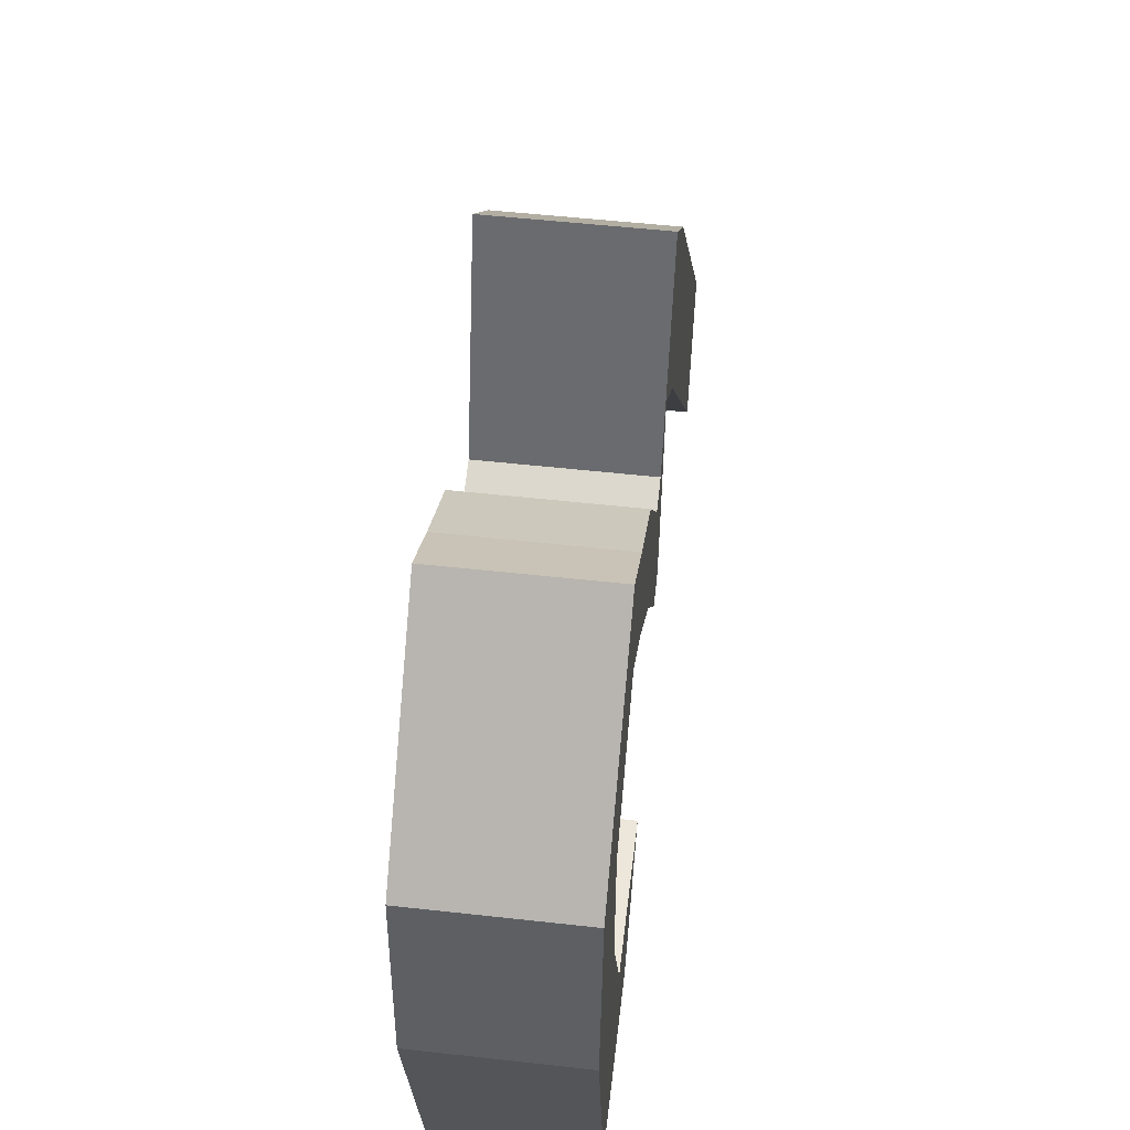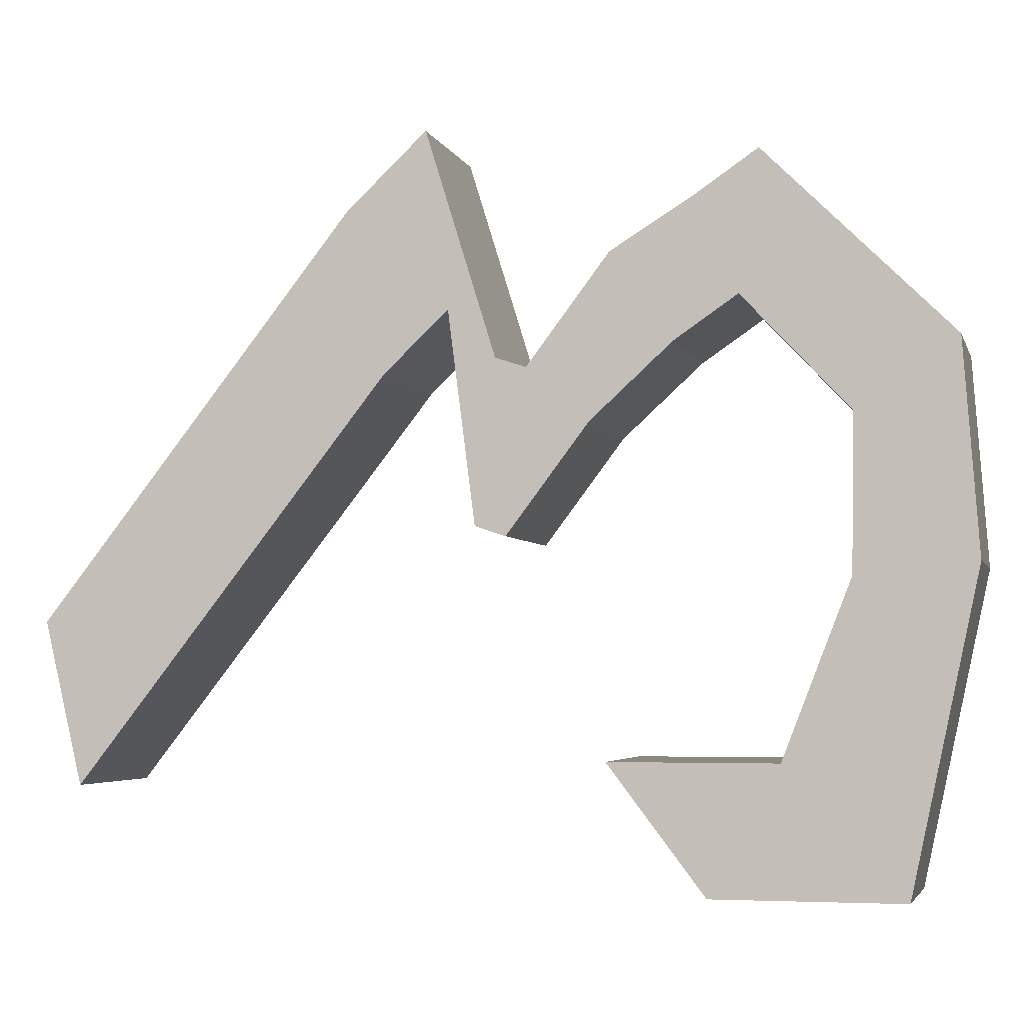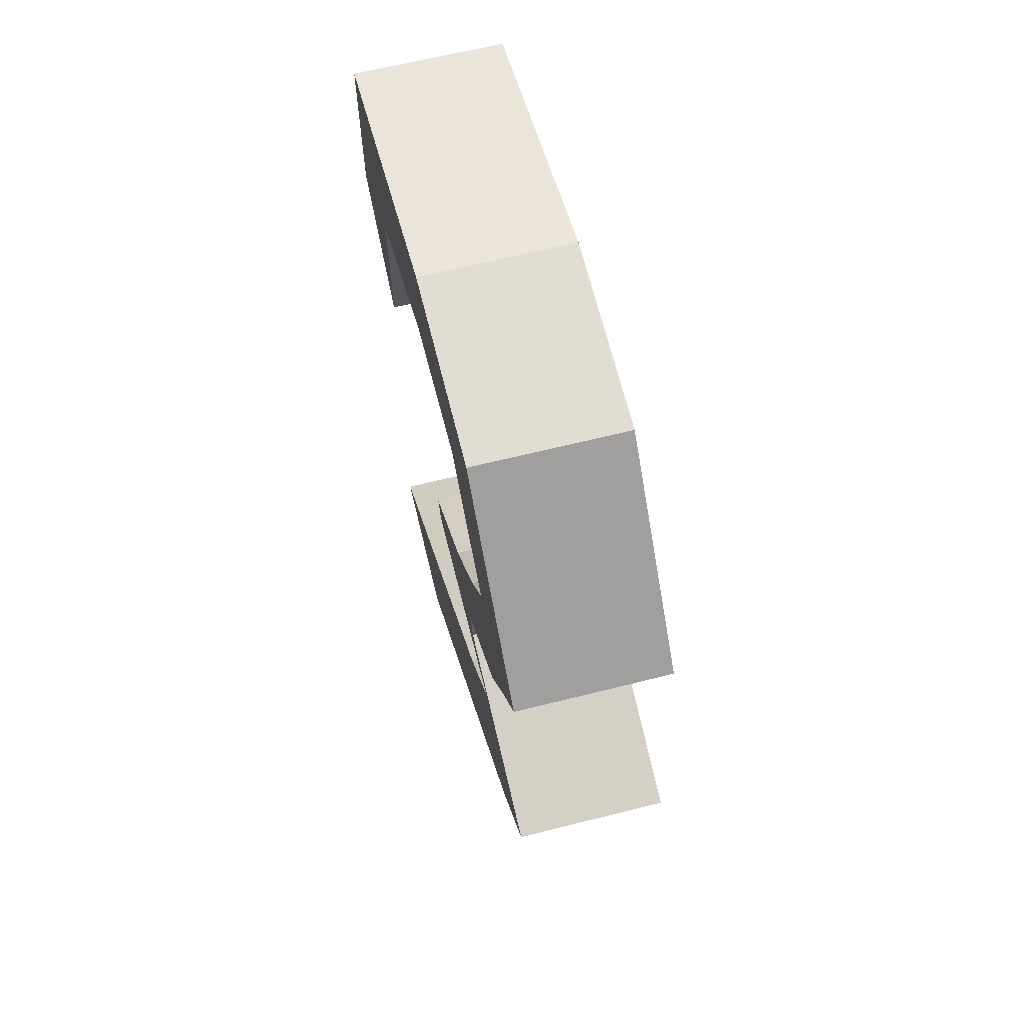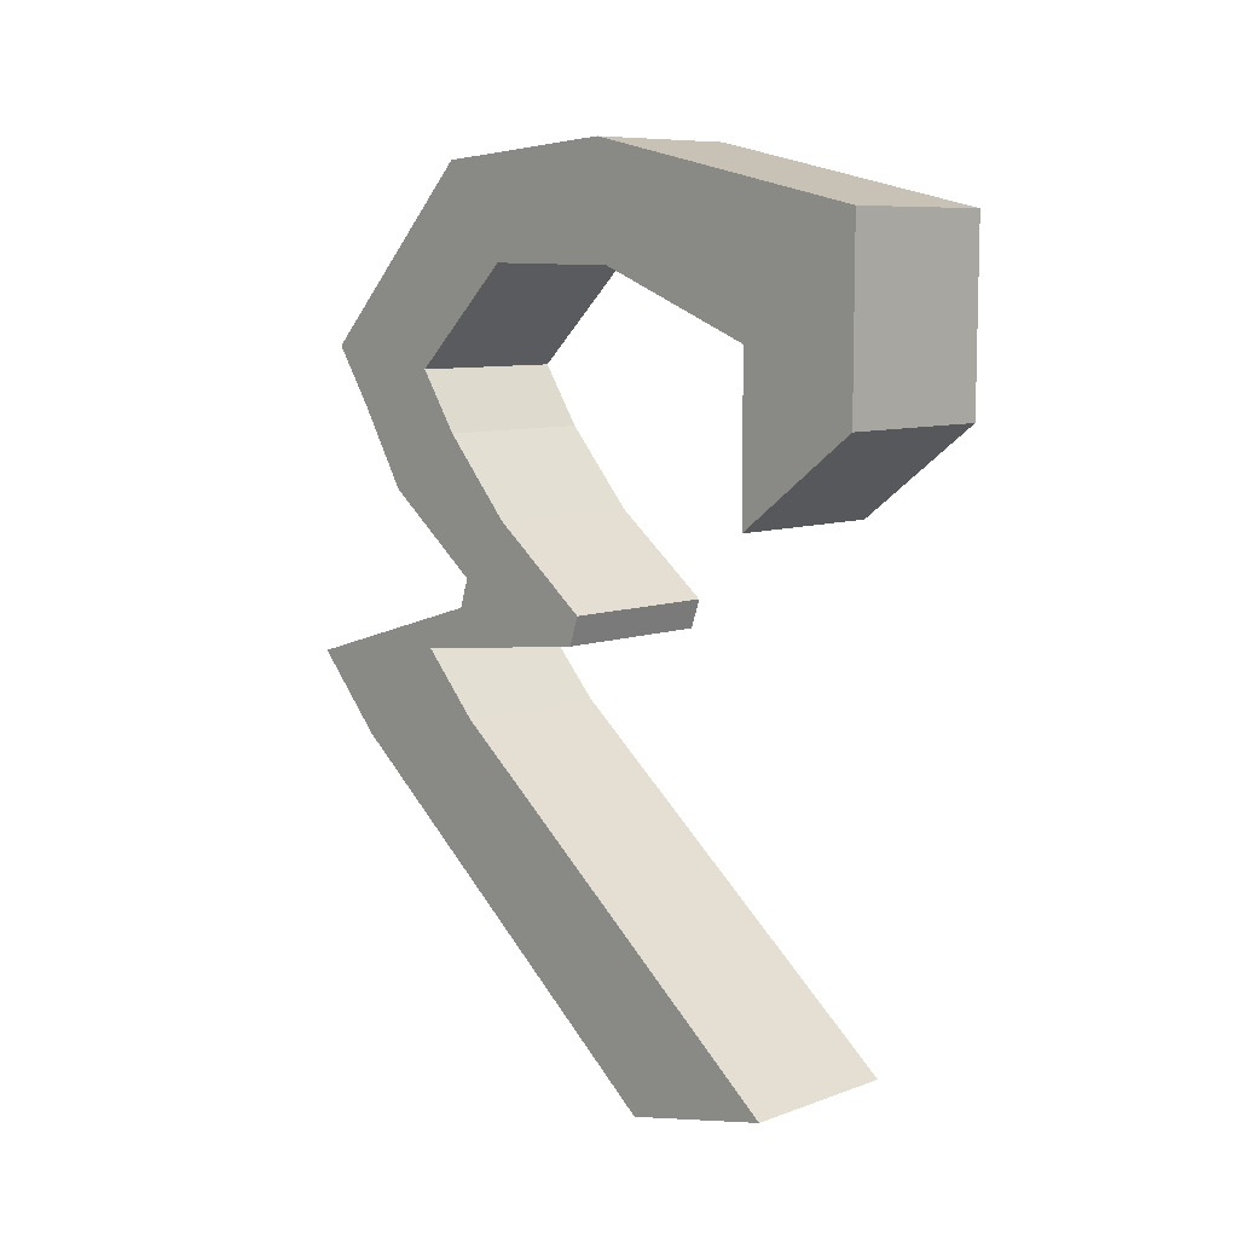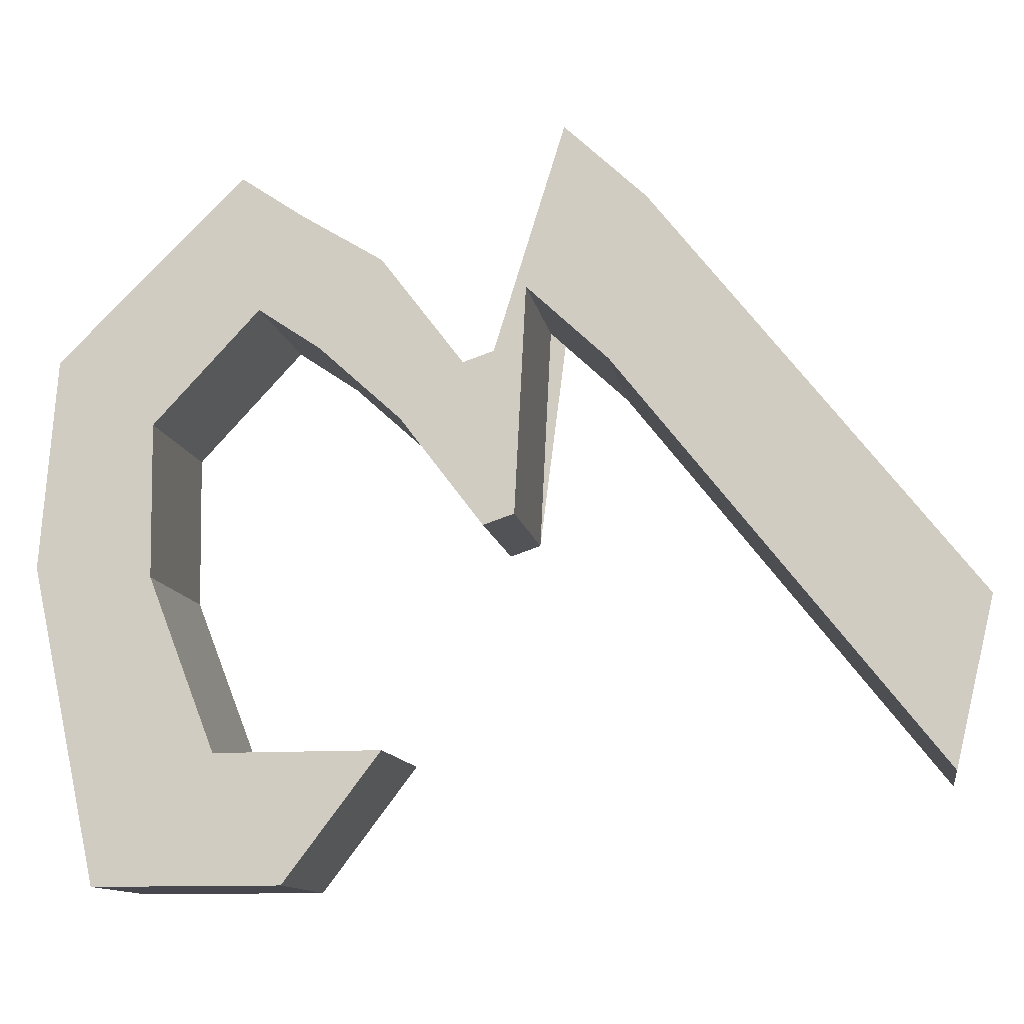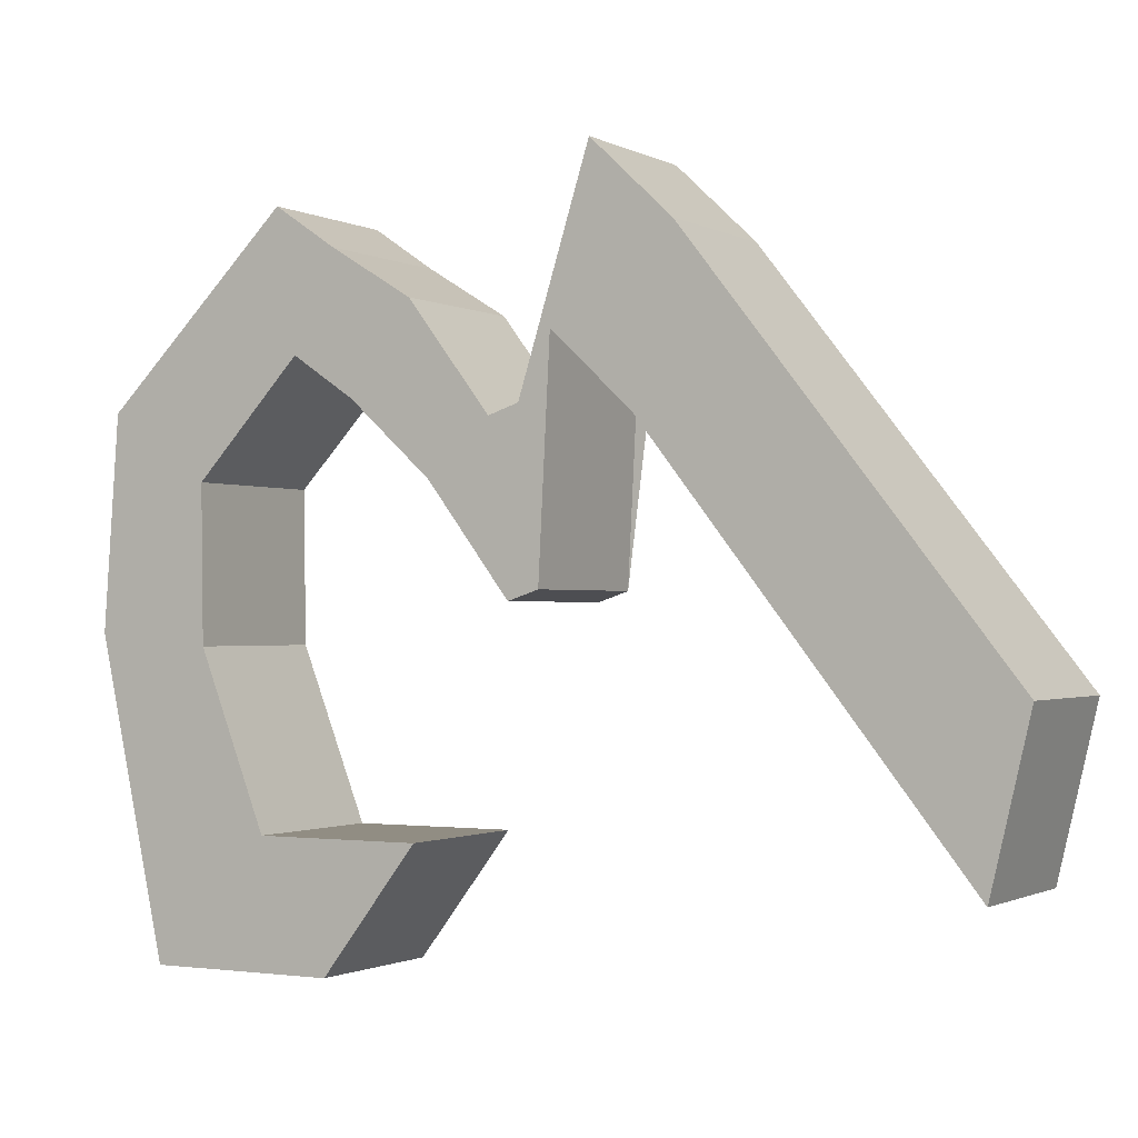
<metadata>
{"format":"obj","ext":"obj","renderer":"f3d","projection":"perspective","resolution":1024,"background":"white","views":[{"elev":53.1,"azim":-173.2,"up":"+Z"},{"elev":-4.1,"azim":104.3,"up":"+Z"},{"elev":64.5,"azim":-14.2,"up":"+Y"},{"elev":8.7,"azim":136.4,"up":"+Y"},{"elev":-11.8,"azim":-80.6,"up":"+Z"},{"elev":-1.1,"azim":-60.7,"up":"+Z"}]}
</metadata>
<code>
o 3
g 3
v 0.5 0.6751 -1.472
v -0.5 0.6751 -1.472
v 0.5 1.675 -1.472
v -0.5 1.675 -1.472
v -0.5 1.253 -2.232
v -0.5 2.381 -2.232
v 0.5 1.253 -2.232
v 0.5 2.381 -2.232
v 0.5 -2.557 -1.638
v -0.5 -2.557 -1.638
v 0.5 -2.79 -0.6553
v -0.5 -2.79 -0.6553
v 0.5 2.083 -0.4251
v -0.5 2.083 -0.4251
v 0.5 2.79 -0.3501
v -0.5 2.79 -0.3501
v 0.5 2.097 0.5006
v -0.5 2.097 0.5006
v 0.5 2.698 0.912
v -0.5 2.698 0.912
v 0.5 1.457 1.186
v -0.5 1.457 1.186
v 0.5 1.578 2.021
v -0.5 1.578 2.021
v 0.5 1.08 0.9302
v -0.5 1.08 0.9302
v 0.5 1.201 1.765
v -0.5 1.201 1.765
v 0.5 0.5848 0.4788
v -0.5 0.5848 0.4788
v 0.5 0.7065 1.461
v -0.5 0.7065 1.461
v 0.5 0.0886 -0.177
v -0.5 0.0886 -0.177
v 0.5 0.2103 0.8053
v -0.5 0.2103 0.8053
v 0.5 -0.0958 -0.1155
v -0.5 -0.0958 -0.1155
v 0.5 0.02592 0.8667
v -0.5 0.02592 0.8667
v 0.5 -0.1661 1.25
v -0.5 -0.1661 1.25
v 0.5 -0.3991 2.232
v -0.5 -0.3991 2.232
v 0.5 -0.6527 0.79
v -0.5 -0.6527 0.79
v 0.5 -0.8856 1.772
v -0.5 -0.8856 1.772
f 3 4 2 1
f 4 6 5 2
f 6 8 7 5
f 8 3 1 7
f 11 12 10 9
f 1 2 5 7
f 13 14 4 3
f 15 13 3 8
f 14 16 6 4
f 16 15 8 6
f 17 18 14 13
f 19 17 13 15
f 18 20 16 14
f 20 19 15 16
f 21 22 18 17
f 23 21 17 19
f 22 24 20 18
f 24 23 19 20
f 25 26 22 21
f 27 25 21 23
f 26 28 24 22
f 28 27 23 24
f 29 30 26 25
f 31 29 25 27
f 30 32 28 26
f 32 31 27 28
f 33 34 30 29
f 35 33 29 31
f 34 36 32 30
f 36 35 31 32
f 37 38 34 33
f 39 37 33 35
f 38 40 36 34
f 40 39 35 36
f 41 42 38 37
f 43 41 37 39
f 42 44 40 38
f 44 43 39 40
f 45 46 42 41
f 47 45 41 43
f 46 48 44 42
f 48 47 43 44
f 9 10 46 45
f 11 9 45 47
f 10 12 48 46
f 12 11 47 48

</code>
